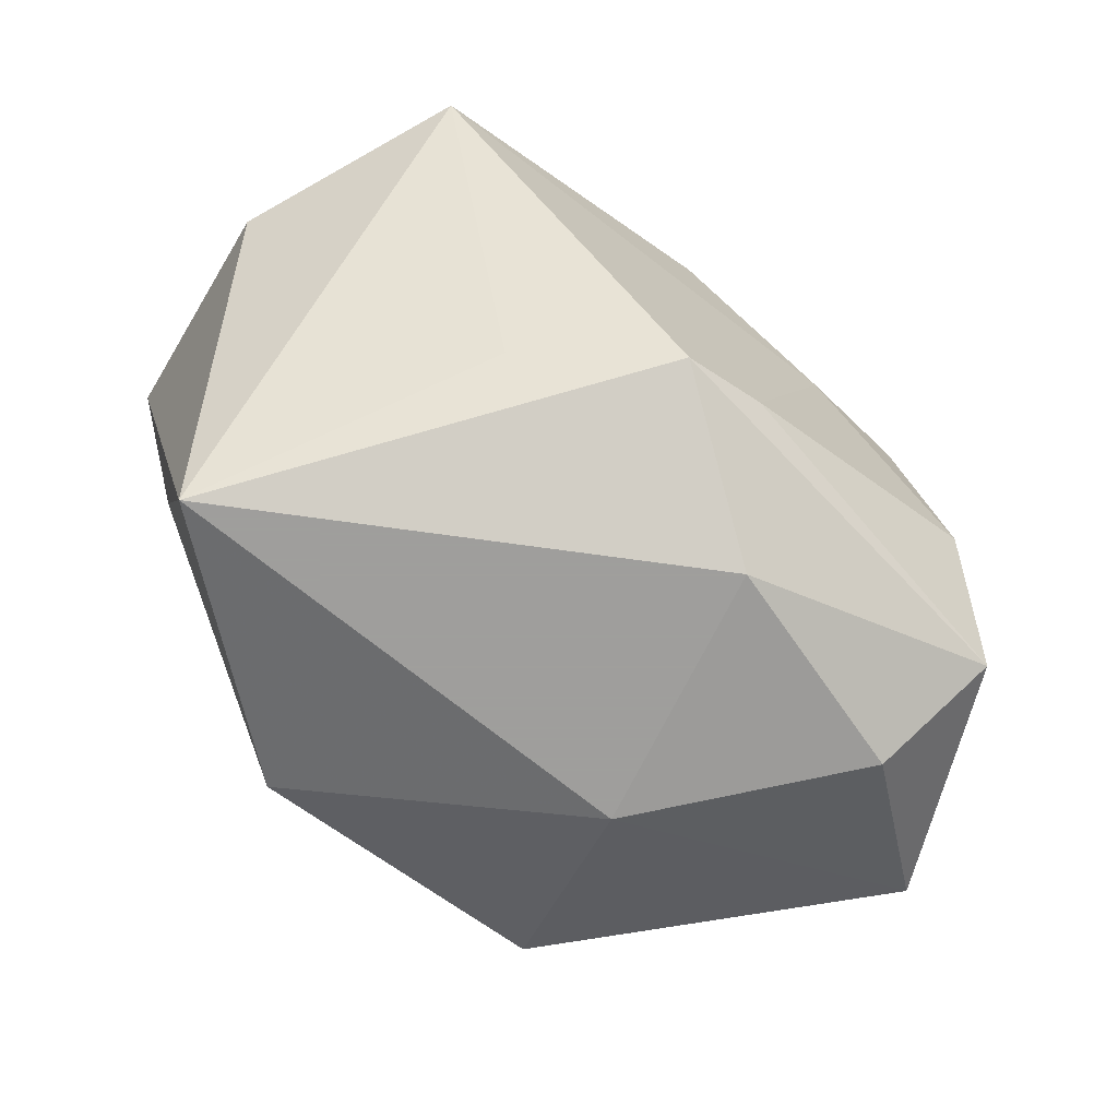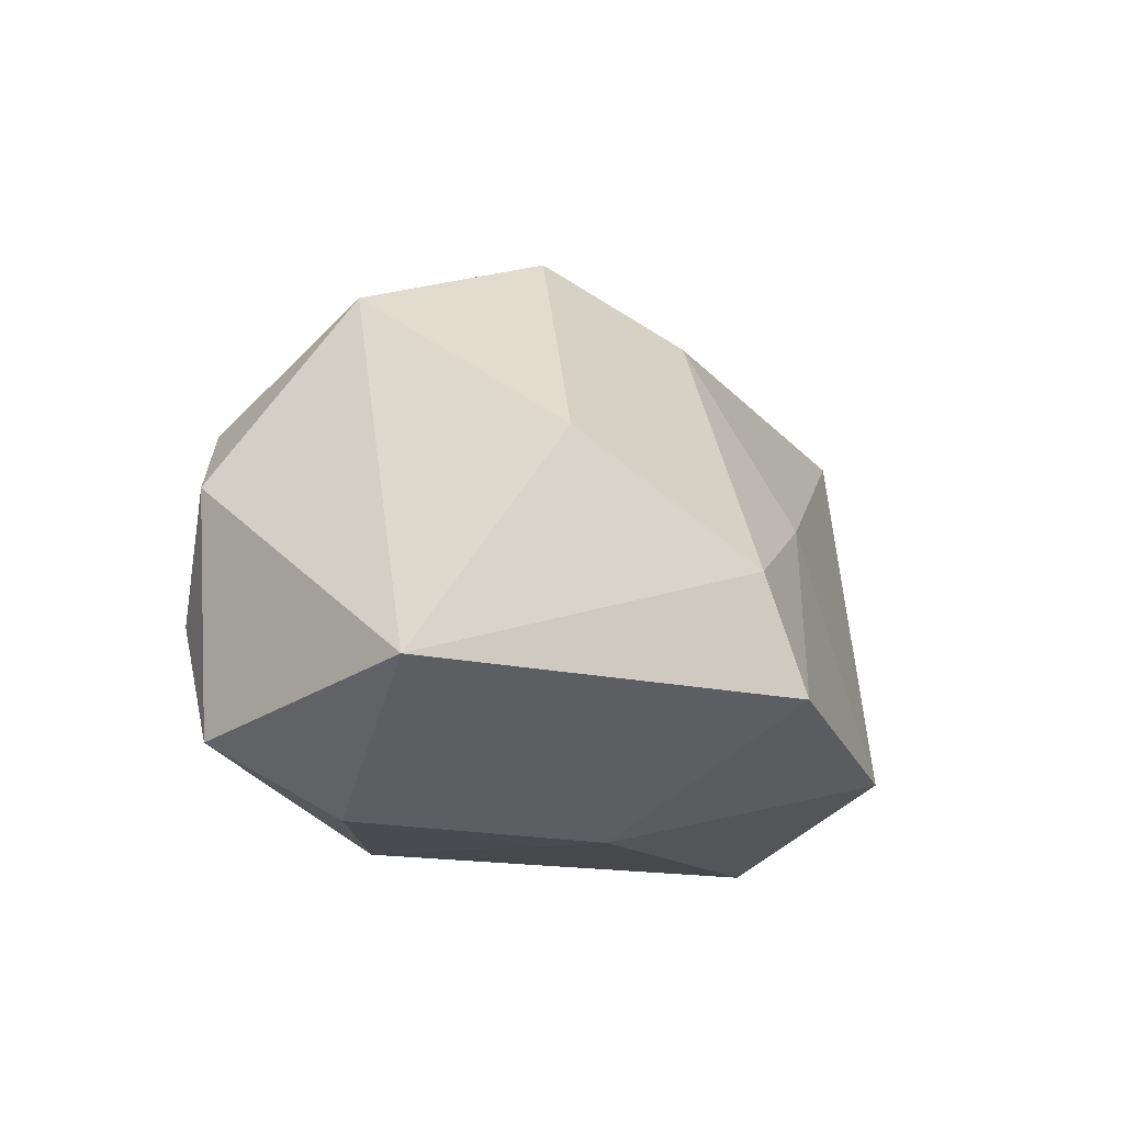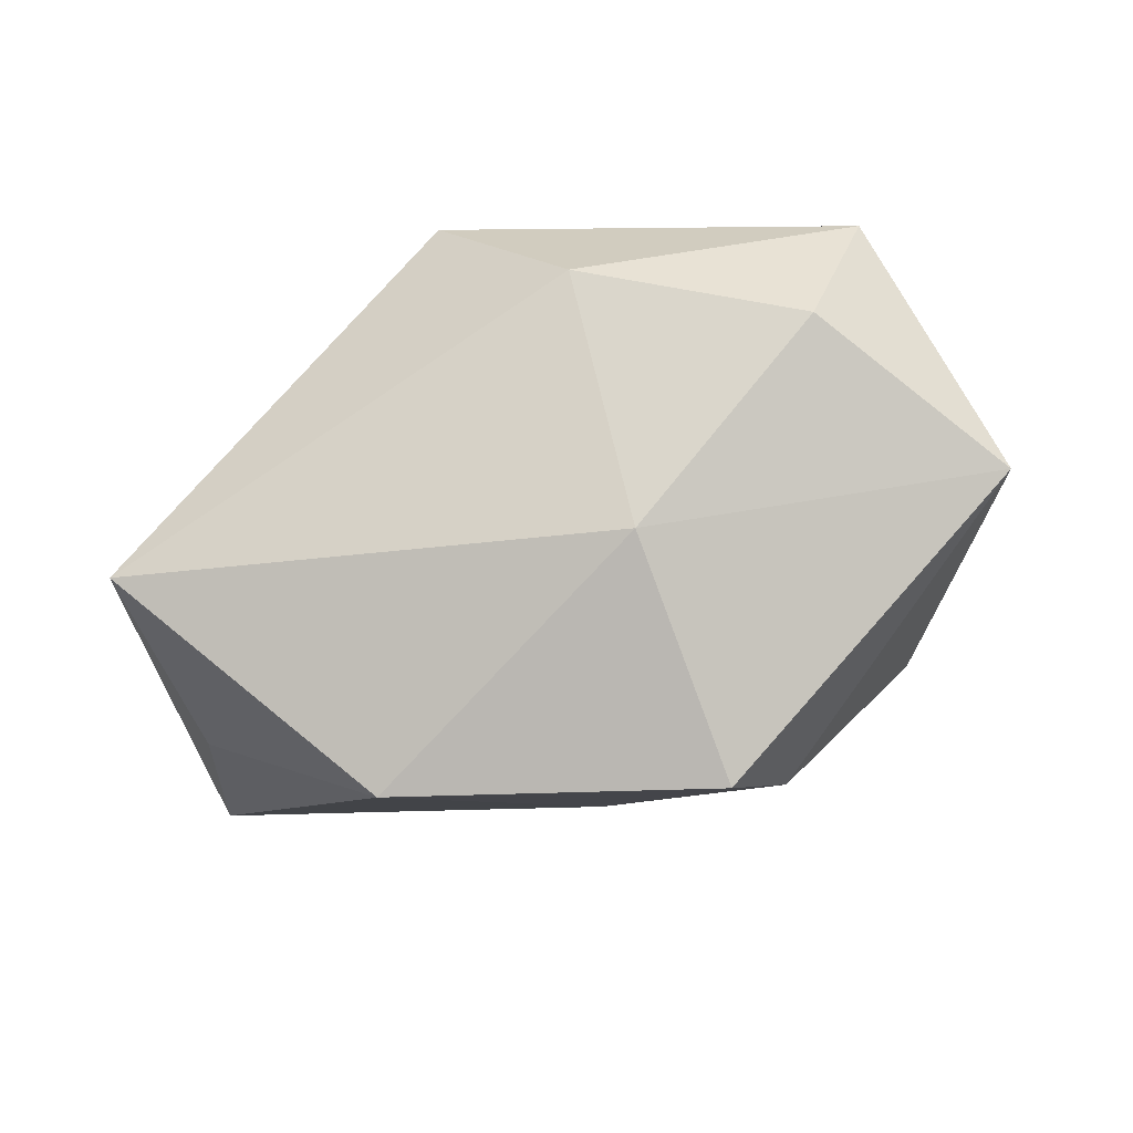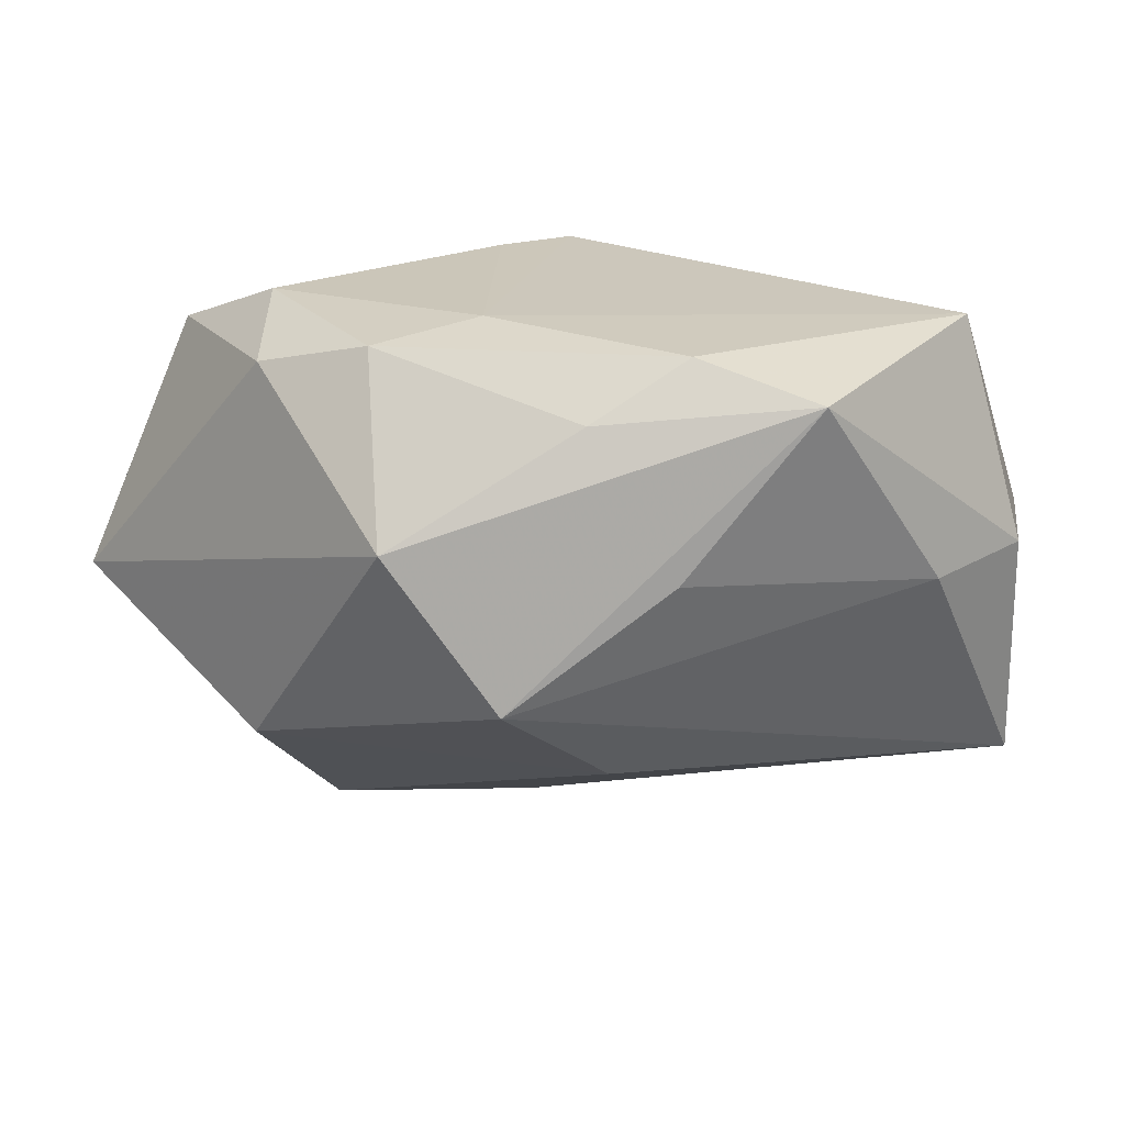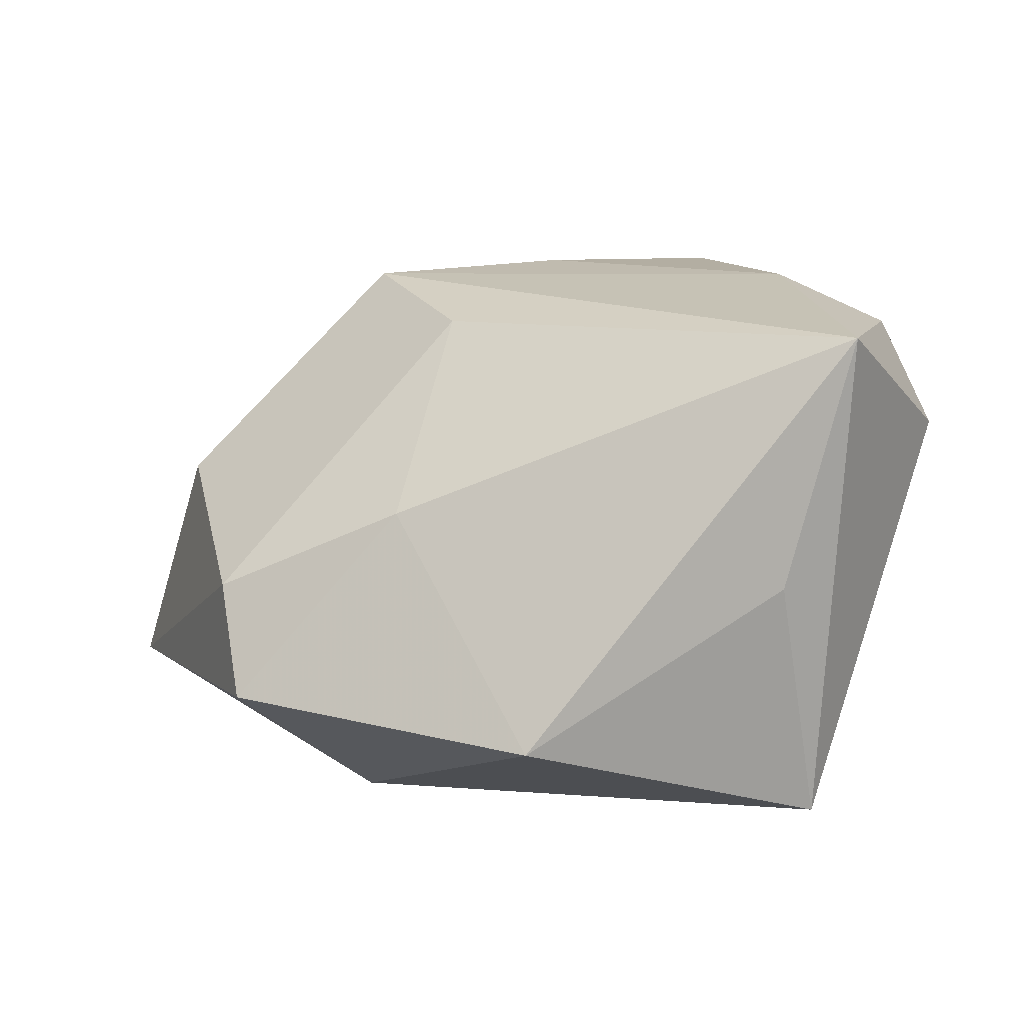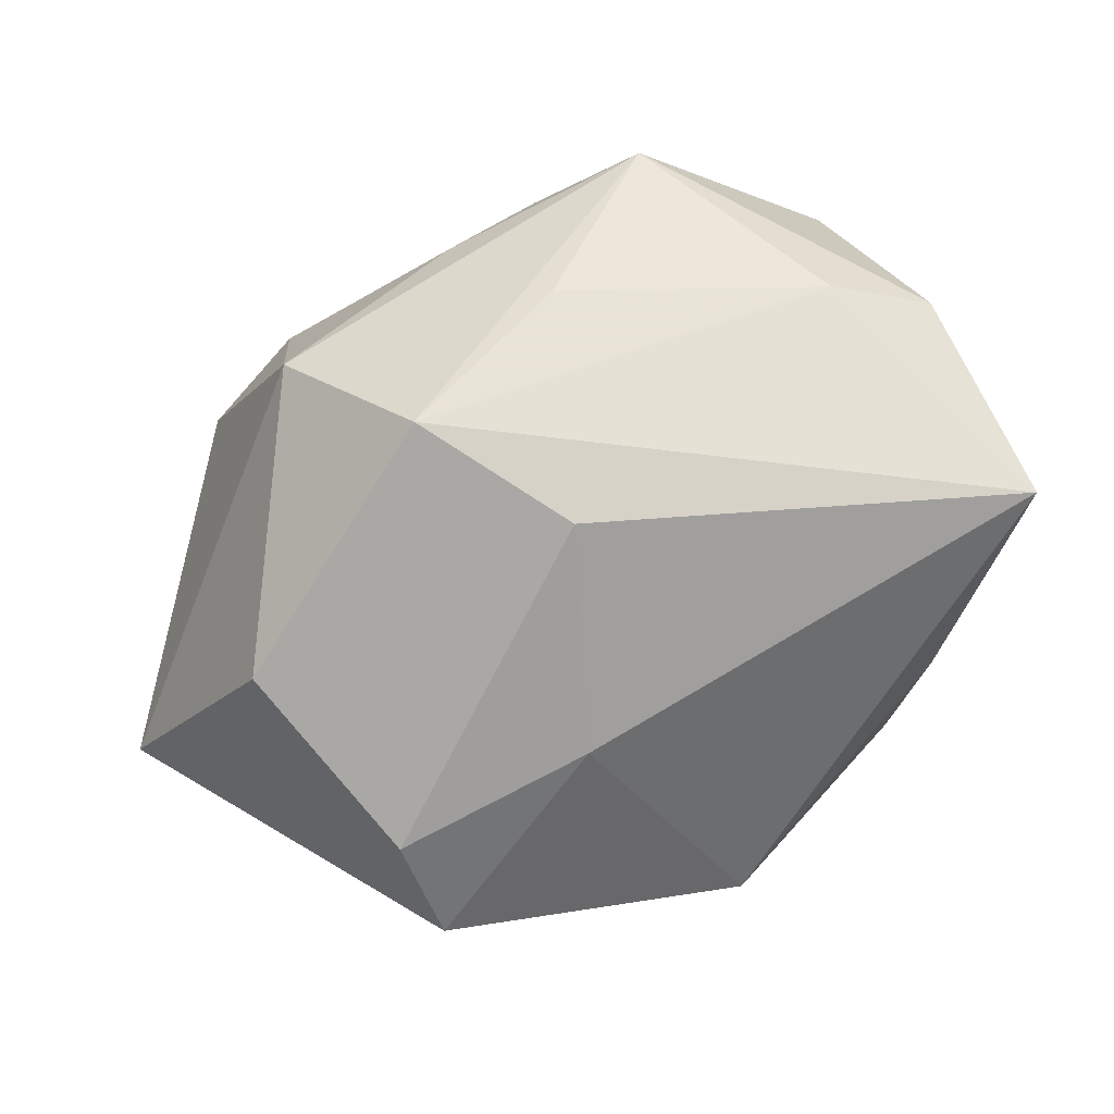
<metadata>
{"format":"obj","ext":"obj","renderer":"f3d","projection":"perspective","resolution":1024,"background":"white","views":[{"elev":-71.1,"azim":-39.2,"up":"+Y"},{"elev":-11.6,"azim":108.0,"up":"+Y"},{"elev":-21.0,"azim":13.6,"up":"+Z"},{"elev":23.1,"azim":162.4,"up":"+Z"},{"elev":2.2,"azim":-160.3,"up":"+Y"},{"elev":49.8,"azim":165.2,"up":"+Y"}]}
</metadata>
<code>
v 0.00352 -0.01857 0.02936
v 0.03255 -0.008336 0.02958
v 0.0006273 0.03464 0.007544
v 0.03992 0.008308 -0.01547
v -0.03638 -0.00482 -0.02283
v 0.04007 -0.02172 0.02324
v 0.01109 -0.03092 0.01697
v -0.00291 0.02775 0.02943
v 0.01777 -0.03092 -0.01229
v 0.03714 0.005499 0.02598
v 0.03592 -0.02961 0.009771
v 0.00667 0.003254 -0.0306
v -0.03745 -0.03092 -0.01259
v -0.03801 0.01845 0.02796
v 0.008493 0.02849 0.0235
v 0.02985 0.02702 0.01162
v 0.004858 0.02567 -0.01758
v -0.0106 -0.02278 -0.03543
v -0.02982 0.0318 0.003387
v -0.005853 -0.02157 0.02886
v -0.02007 -0.01816 0.01679
v 0.01419 0.01121 0.03045
v 0.01884 0.03247 -0.005543
v -0.04811 0.0138 0.003557
v 0.02806 -0.005254 -0.03186
v 0.02445 -0.01785 -0.03543
v 0.05364 -0.0161 -0.003393
v -0.01425 0.03589 0.0256
v -0.04449 0.02271 -0.02336
v -0.04232 0.0259 0.003799
v 0.0271 0.01365 0.02917
f 12 29 17
f 18 12 26
f 29 12 18
f 20 13 7
f 25 12 17
f 17 4 25
f 26 12 25
f 26 25 27
f 27 25 4
f 29 13 24
f 5 13 29
f 29 18 5
f 5 18 13
f 13 18 9
f 9 7 13
f 11 7 9
f 9 18 26
f 26 27 9
f 9 27 11
f 14 24 13
f 31 2 10
f 10 2 6
f 6 27 10
f 11 27 6
f 6 7 11
f 20 7 6
f 28 3 19
f 20 6 1
f 1 6 2
f 21 13 20
f 20 14 21
f 21 14 13
f 16 31 10
f 10 27 16
f 16 27 4
f 28 14 8
f 24 14 30
f 29 24 30
f 30 19 29
f 30 14 28
f 28 19 30
f 23 3 28
f 28 16 23
f 17 29 23
f 23 4 17
f 23 16 4
f 29 19 23
f 23 19 3
f 31 16 15
f 15 8 31
f 15 16 28
f 28 8 15
f 22 8 14
f 22 14 20
f 20 1 22
f 22 1 2
f 2 31 22
f 31 8 22

</code>
